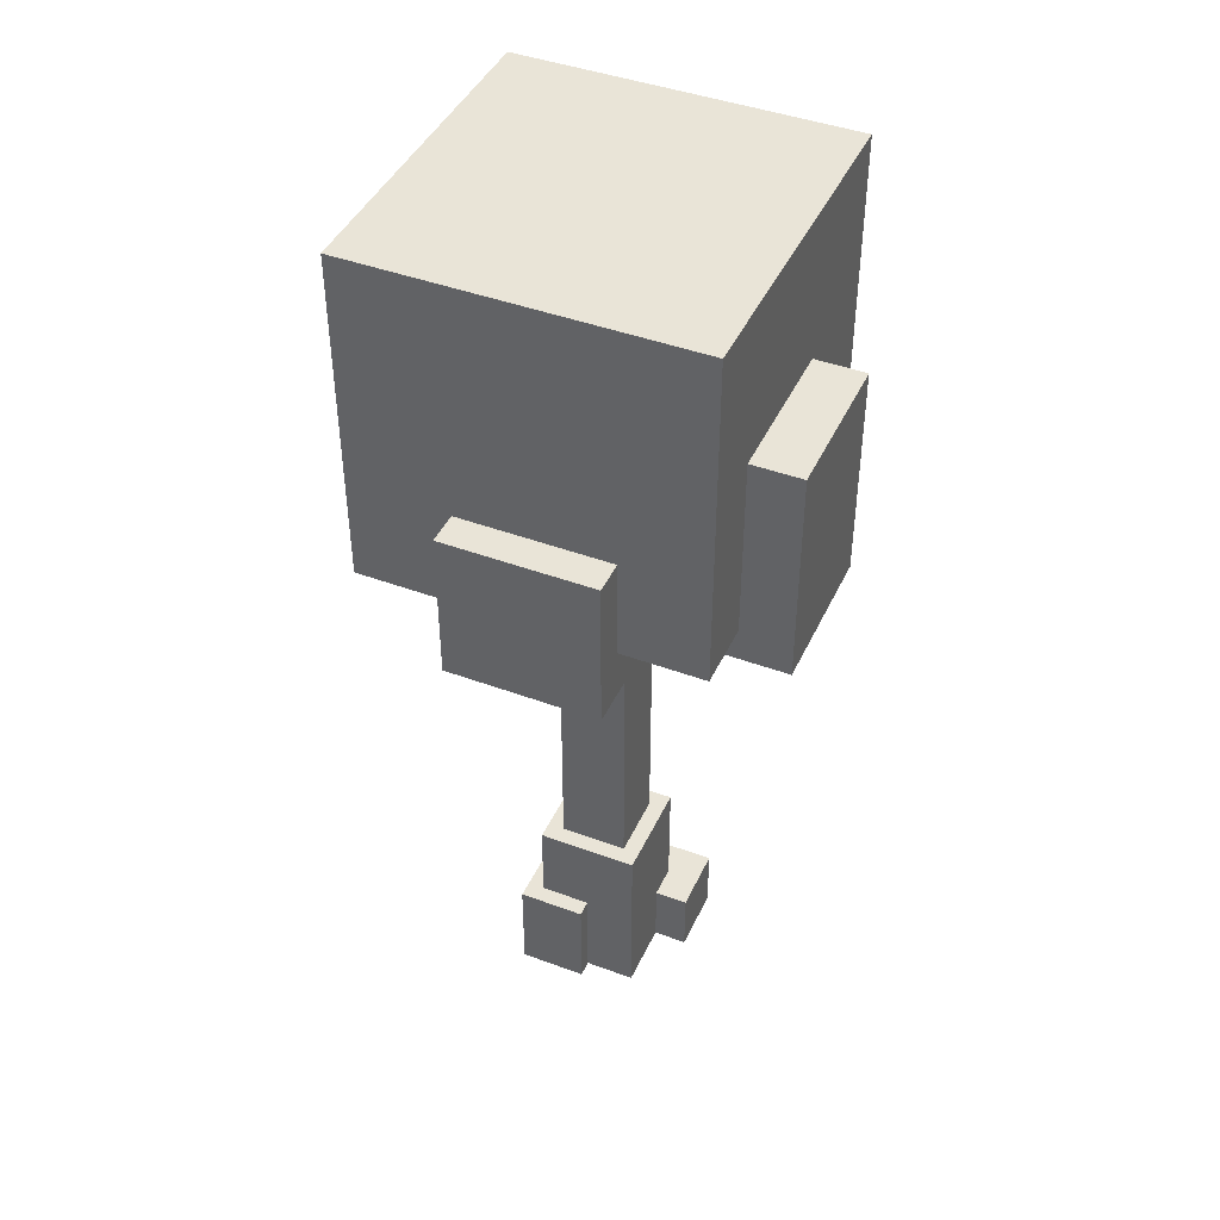
<metadata>
{"format":"obj","ext":"obj","renderer":"f3d","projection":"perspective","resolution":1024,"background":"white","views":[{"elev":43.4,"azim":-156.3,"up":"+Y"}]}
</metadata>
<code>
g Voxels-7
v -13 34 2.5
v -13 34 -6.5
v -13 38 2.5
v -13 38 -6.5
v -13 41 2.5
v -13 41 -6.5
v -13 42 2.5
v -13 42 -6.5
v -13 46 2.5
v -13 46 -6.5
v -13 47 2.5
v -13 47 -6.5
v -10 36 9.5
v -10 36 2.5
v -10 36 -6.5
v -10 36 -10.5
v -10 37 9.5
v -10 37 2.5
v -10 37 -6.5
v -10 37 -10.5
v -10 38 2.5
v -10 38 -6.5
v -10 41 2.5
v -10 41 -6.5
v -10 42 9.5
v -10 42 2.5
v -10 42 -6.5
v -10 42 -10.5
v -10 43 9.5
v -10 43 2.5
v -10 43 -6.5
v -10 43 -10.5
v -10 46 2.5
v -10 46 -6.5
v -10 47 9.5
v -10 47 2.5
v -10 47 -6.5
v -10 47 -10.5
v -10 50 9.5
v -10 50 -10.5
v -10 54 9.5
v -10 54 -10.5
v -10 56 9.5
v -10 56 -10.5
v -6 28 0.5
v -6 28 -0.5
v -6 29 0.5
v -6 29 -0.5
v -6 32 0.5
v -6 32 -0.5
v -6 33 0.5
v -6 33 -0.5
v -6 34 0.5
v -6 34 -0.5
v -5 0 4.5
v -5 0 0.5
v -5 4 4.5
v -5 4 0.5
v -5 33 -2.5
v -5 33 -12.5
v -5 34 -2.5
v -5 34 -6.5
v -5 34 -12.5
v -5 36 -6.5
v -5 36 -10.5
v -5 37 -10.5
v -5 37 -12.5
v -5 41 -10.5
v -5 41 -12.5
v -5 42 -10.5
v -5 42 -12.5
v -3 0 0.5
v -3 0 -3.5
v -3 4 2.5
v -3 4 0.5
v -3 6 2.5
v -3 6 -3.5
v -3 8 2.5
v -3 8 -3.5
v -3 11 2.5
v -3 11 -3.5
v -3 33 12.5
v -3 33 2.5
v -3 34 12.5
v -3 34 2.5
v -3 36 9.5
v -3 36 2.5
v -3 37 12.5
v -3 37 10.5
v -3 37 9.5
v -3 38 12.5
v -3 38 10.5
v -3 42 12.5
v -3 42 9.5
v -2 11 1.5
v -2 11 -2.5
v -2 12 1.5
v -2 12 -2.5
v -2 16 1.5
v -2 16 -2.5
v -2 17 1.5
v -2 17 -2.5
v -2 20 1.5
v -2 20 -2.5
v -2 21 1.5
v -2 21 -2.5
v -2 23 1.5
v -2 23 -2.5
v -2 24 1.5
v -2 24 -2.5
v -2 26 1.5
v -2 26 -2.5
v -2 28 0.5
v -2 28 -0.5
v -2 29 0.5
v -2 29 -0.5
v -2 33 -2.5
v -2 34 2.5
v -2 34 1.5
v -2 36 2.5
v -2 36 1.5
v -2 36 -2.5
v -1 29 -2.5
v -1 29 -6.5
v -1 30 6.5
v -1 30 1.5
v -1 30 -2.5
v -1 30 -4.5
v -1 30 -6.5
v -1 32 6.5
v -1 32 5.5
v -1 32 1.5
v -1 32 -4.5
v -1 32 -6.5
v -1 33 6.5
v -1 33 5.5
v -1 33 -4.5
v -1 33 -6.5
v 0 0 -3.5
v 0 0 -4.5
v 0 6 -3.5
v 0 6 -4.5
v 4 28 1.5
v 4 28 -0.5
v 4 30 1.5
v 4 30 -0.5
v 4 32 1.5
v 4 32 -0.5
v 4 34 1.5
v 4 34 -0.5
v 4 42 10.5
v 4 42 9.5
v 4 43 10.5
v 4 43 9.5
v 4 45 10.5
v 4 45 9.5
v 4 46 10.5
v 4 46 9.5
v -5 29 0.5
v -5 29 -0.5
v -5 32 0.5
v -5 32 -0.5
v -5 33 0.5
v -5 33 -0.5
v -5 34 0.5
v -5 34 -0.5
v -3 34 2.5
v -3 34 -2.5
v -3 36 2.5
v -3 36 -2.5
v 0 0 4.5
v 0 0 2.5
v 0 4 4.5
v 0 4 2.5
v 0 29 -2.5
v 0 29 -6.5
v 0 30 6.5
v 0 30 1.5
v 0 30 -2.5
v 0 30 -4.5
v 0 30 -6.5
v 0 32 6.5
v 0 32 5.5
v 0 32 1.5
v 0 32 -4.5
v 0 32 -6.5
v 0 33 6.5
v 0 33 5.5
v 0 33 -4.5
v 0 33 -6.5
v 2 11 1.5
v 2 11 -2.5
v 2 12 1.5
v 2 12 -2.5
v 2 16 1.5
v 2 16 -2.5
v 2 17 1.5
v 2 17 -2.5
v 2 20 1.5
v 2 20 -2.5
v 2 21 1.5
v 2 21 -2.5
v 2 23 1.5
v 2 23 -2.5
v 2 24 1.5
v 2 24 -2.5
v 2 25 1.5
v 2 25 -0.5
v 2 26 -0.5
v 2 26 -2.5
v 2 28 1.5
v 2 28 -0.5
v 2 33 -2.5
v 2 34 1.5
v 2 34 -2.5
v 3 0 2.5
v 3 0 0.5
v 3 6 2.5
v 3 6 0.5
v 3 6 -3.5
v 3 8 2.5
v 3 8 -3.5
v 3 11 2.5
v 3 11 -3.5
v 4 0 0.5
v 4 0 -4.5
v 4 6 0.5
v 4 6 -4.5
v 4 33 -2.5
v 4 33 -12.5
v 4 34 -2.5
v 4 34 -3.5
v 4 34 -6.5
v 4 34 -12.5
v 4 36 -3.5
v 4 36 -6.5
v 4 36 -10.5
v 4 37 -10.5
v 4 37 -12.5
v 4 41 -10.5
v 4 41 -12.5
v 4 42 -10.5
v 4 42 -12.5
v 6 33 12.5
v 6 33 2.5
v 6 34 12.5
v 6 34 10.5
v 6 34 2.5
v 6 36 10.5
v 6 37 12.5
v 6 37 10.5
v 6 38 12.5
v 6 38 10.5
v 6 39 10.5
v 6 42 12.5
v 6 42 10.5
v 7 25 1.5
v 7 25 -0.5
v 7 26 1.5
v 7 26 -0.5
v 7 28 1.5
v 7 28 -0.5
v 7 30 1.5
v 7 30 -0.5
v 7 32 1.5
v 7 32 -0.5
v 7 34 1.5
v 7 34 -0.5
v 10 36 -3.5
v 10 36 -10.5
v 10 37 -3.5
v 10 37 -10.5
v 10 39 -3.5
v 10 42 -3.5
v 10 42 -10.5
v 10 43 -3.5
v 10 43 -10.5
v 10 45 -3.5
v 10 46 9.5
v 10 46 -3.5
v 10 47 9.5
v 10 47 -10.5
v 10 50 9.5
v 10 50 -10.5
v 10 54 9.5
v 10 54 -10.5
v 10 56 9.5
v 10 56 -10.5
v 13 34 10.5
v 13 34 -3.5
v 13 36 10.5
v 13 36 -3.5
v 13 39 10.5
v 13 39 -3.5
v 13 43 10.5
v 13 43 -3.5
v 13 45 10.5
v 13 45 -3.5
v 13 46 10.5
v 13 46 -3.5
v -3 33 12.5
v -3 34 12.5
v -3 37 12.5
v -3 38 12.5
v -3 42 12.5
v 6 33 12.5
v 6 34 12.5
v 6 37 12.5
v 6 38 12.5
v 6 42 12.5
v 4 42 10.5
v 4 43 10.5
v 4 45 10.5
v 4 46 10.5
v 6 34 10.5
v 6 36 10.5
v 6 37 10.5
v 6 38 10.5
v 6 39 10.5
v 6 42 10.5
v 13 34 10.5
v 13 36 10.5
v 13 39 10.5
v 13 43 10.5
v 13 45 10.5
v 13 46 10.5
v -10 36 9.5
v -10 37 9.5
v -10 42 9.5
v -10 43 9.5
v -10 47 9.5
v -10 50 9.5
v -10 54 9.5
v -10 56 9.5
v -3 36 9.5
v -3 37 9.5
v -3 42 9.5
v 4 42 9.5
v 4 43 9.5
v 4 45 9.5
v 4 46 9.5
v 10 46 9.5
v 10 47 9.5
v 10 50 9.5
v 10 54 9.5
v 10 56 9.5
v -1 30 6.5
v -1 32 6.5
v -1 33 6.5
v 0 30 6.5
v 0 32 6.5
v 0 33 6.5
v -5 0 4.5
v -5 4 4.5
v 0 0 4.5
v 0 4 4.5
v -13 34 2.5
v -13 38 2.5
v -13 41 2.5
v -13 42 2.5
v -13 46 2.5
v -13 47 2.5
v -10 36 2.5
v -10 37 2.5
v -10 38 2.5
v -10 41 2.5
v -10 42 2.5
v -10 43 2.5
v -10 46 2.5
v -10 47 2.5
v -3 4 2.5
v -3 6 2.5
v -3 8 2.5
v -3 11 2.5
v -3 34 2.5
v -3 36 2.5
v 0 0 2.5
v 0 4 2.5
v 3 0 2.5
v 3 6 2.5
v 3 8 2.5
v 3 11 2.5
v -2 11 1.5
v -2 12 1.5
v -2 16 1.5
v -2 17 1.5
v -2 20 1.5
v -2 21 1.5
v -2 23 1.5
v -2 24 1.5
v -2 26 1.5
v -2 34 1.5
v -1 30 1.5
v -1 32 1.5
v 0 30 1.5
v 0 32 1.5
v 2 11 1.5
v 2 12 1.5
v 2 16 1.5
v 2 17 1.5
v 2 20 1.5
v 2 21 1.5
v 2 23 1.5
v 2 24 1.5
v 2 25 1.5
v 2 28 1.5
v 2 34 1.5
v 4 28 1.5
v 4 30 1.5
v 4 32 1.5
v 4 34 1.5
v 7 25 1.5
v 7 26 1.5
v 7 28 1.5
v 7 30 1.5
v 7 32 1.5
v 7 34 1.5
v -6 28 0.5
v -6 29 0.5
v -6 32 0.5
v -6 33 0.5
v -6 34 0.5
v -5 29 0.5
v -5 32 0.5
v -5 33 0.5
v -5 34 0.5
v -2 28 0.5
v -2 29 0.5
v 3 0 0.5
v 3 6 0.5
v 4 0 0.5
v 4 6 0.5
v -5 33 -2.5
v -5 34 -2.5
v -3 34 -2.5
v -3 36 -2.5
v -2 33 -2.5
v -2 36 -2.5
v 2 33 -2.5
v 2 34 -2.5
v 4 33 -2.5
v 4 34 -2.5
v -1 30 -4.5
v -1 32 -4.5
v -1 33 -4.5
v 0 30 -4.5
v 0 32 -4.5
v 0 33 -4.5
v -1 32 5.5
v -1 33 5.5
v 0 32 5.5
v 0 33 5.5
v -3 33 2.5
v -3 34 2.5
v -3 36 2.5
v -2 34 2.5
v -2 36 2.5
v 6 33 2.5
v 6 34 2.5
v -5 0 0.5
v -5 4 0.5
v -3 0 0.5
v -3 4 0.5
v -6 28 -0.5
v -6 29 -0.5
v -6 32 -0.5
v -6 33 -0.5
v -6 34 -0.5
v -5 29 -0.5
v -5 32 -0.5
v -5 33 -0.5
v -5 34 -0.5
v -2 28 -0.5
v -2 29 -0.5
v 2 25 -0.5
v 2 26 -0.5
v 2 28 -0.5
v 4 28 -0.5
v 4 30 -0.5
v 4 32 -0.5
v 4 34 -0.5
v 7 25 -0.5
v 7 26 -0.5
v 7 28 -0.5
v 7 30 -0.5
v 7 32 -0.5
v 7 34 -0.5
v -2 11 -2.5
v -2 12 -2.5
v -2 16 -2.5
v -2 17 -2.5
v -2 20 -2.5
v -2 21 -2.5
v -2 23 -2.5
v -2 24 -2.5
v -2 26 -2.5
v -2 33 -2.5
v -1 29 -2.5
v -1 30 -2.5
v 0 29 -2.5
v 0 30 -2.5
v 2 11 -2.5
v 2 12 -2.5
v 2 16 -2.5
v 2 17 -2.5
v 2 20 -2.5
v 2 21 -2.5
v 2 23 -2.5
v 2 24 -2.5
v 2 26 -2.5
v 2 33 -2.5
v -3 0 -3.5
v -3 6 -3.5
v -3 8 -3.5
v -3 11 -3.5
v 0 0 -3.5
v 0 6 -3.5
v 3 6 -3.5
v 3 8 -3.5
v 3 11 -3.5
v 4 34 -3.5
v 4 36 -3.5
v 10 36 -3.5
v 10 37 -3.5
v 10 39 -3.5
v 10 42 -3.5
v 10 43 -3.5
v 10 45 -3.5
v 10 46 -3.5
v 13 34 -3.5
v 13 36 -3.5
v 13 39 -3.5
v 13 43 -3.5
v 13 45 -3.5
v 13 46 -3.5
v 0 0 -4.5
v 0 6 -4.5
v 4 0 -4.5
v 4 6 -4.5
v -13 34 -6.5
v -13 38 -6.5
v -13 41 -6.5
v -13 42 -6.5
v -13 46 -6.5
v -13 47 -6.5
v -10 36 -6.5
v -10 37 -6.5
v -10 38 -6.5
v -10 41 -6.5
v -10 42 -6.5
v -10 43 -6.5
v -10 46 -6.5
v -10 47 -6.5
v -5 34 -6.5
v -5 36 -6.5
v -1 29 -6.5
v -1 30 -6.5
v -1 32 -6.5
v -1 33 -6.5
v 0 29 -6.5
v 0 30 -6.5
v 0 32 -6.5
v 0 33 -6.5
v -10 36 -10.5
v -10 37 -10.5
v -10 42 -10.5
v -10 43 -10.5
v -10 47 -10.5
v -10 50 -10.5
v -10 54 -10.5
v -10 56 -10.5
v -5 36 -10.5
v -5 37 -10.5
v -5 41 -10.5
v -5 42 -10.5
v 4 36 -10.5
v 4 37 -10.5
v 4 41 -10.5
v 4 42 -10.5
v 10 36 -10.5
v 10 37 -10.5
v 10 42 -10.5
v 10 43 -10.5
v 10 47 -10.5
v 10 50 -10.5
v 10 54 -10.5
v 10 56 -10.5
v -5 33 -12.5
v -5 34 -12.5
v -5 37 -12.5
v -5 41 -12.5
v -5 42 -12.5
v 4 33 -12.5
v 4 34 -12.5
v 4 37 -12.5
v 4 41 -12.5
v 4 42 -12.5
v -5 0 4.5
v 0 0 4.5
v 0 0 2.5
v 3 0 2.5
v -5 0 0.5
v -3 0 0.5
v 3 0 0.5
v 4 0 0.5
v -3 0 -3.5
v 0 0 -3.5
v 0 0 -4.5
v 4 0 -4.5
v 2 25 1.5
v 7 25 1.5
v 2 25 -0.5
v 7 25 -0.5
v -6 28 0.5
v -2 28 0.5
v -6 28 -0.5
v -2 28 -0.5
v -1 29 -2.5
v 0 29 -2.5
v -1 29 -6.5
v 0 29 -6.5
v -1 30 6.5
v 0 30 6.5
v -1 30 1.5
v 0 30 1.5
v -3 33 12.5
v 6 33 12.5
v -1 33 6.5
v 0 33 6.5
v -1 33 5.5
v 0 33 5.5
v -3 33 2.5
v 6 33 2.5
v -5 33 -2.5
v -2 33 -2.5
v 2 33 -2.5
v 4 33 -2.5
v -1 33 -4.5
v 0 33 -4.5
v -1 33 -6.5
v 0 33 -6.5
v -5 33 -12.5
v 4 33 -12.5
v 6 34 10.5
v 13 34 10.5
v -13 34 2.5
v -3 34 2.5
v -2 34 2.5
v 6 34 2.5
v -2 34 1.5
v 2 34 1.5
v 4 34 1.5
v 7 34 1.5
v -6 34 0.5
v -5 34 0.5
v -6 34 -0.5
v -5 34 -0.5
v 4 34 -0.5
v 7 34 -0.5
v -5 34 -2.5
v -3 34 -2.5
v 2 34 -2.5
v 4 34 -2.5
v 4 34 -3.5
v 13 34 -3.5
v -13 34 -6.5
v -5 34 -6.5
v -10 36 9.5
v -3 36 9.5
v -10 36 2.5
v -3 36 2.5
v -2 36 2.5
v -2 36 1.5
v -3 36 -2.5
v -2 36 -2.5
v 4 36 -3.5
v 10 36 -3.5
v -10 36 -6.5
v -5 36 -6.5
v 4 36 -6.5
v -10 36 -10.5
v -5 36 -10.5
v 4 36 -10.5
v 10 36 -10.5
v -5 4 4.5
v 0 4 4.5
v -3 4 2.5
v 0 4 2.5
v -5 4 0.5
v -3 4 0.5
v 3 6 0.5
v 4 6 0.5
v 0 6 -3.5
v 3 6 -3.5
v 0 6 -4.5
v 4 6 -4.5
v -3 11 2.5
v 3 11 2.5
v -2 11 1.5
v 2 11 1.5
v -2 11 -2.5
v 2 11 -2.5
v -3 11 -3.5
v 3 11 -3.5
v 2 28 1.5
v 4 28 1.5
v 2 28 -0.5
v 4 28 -0.5
v -5 29 0.5
v -2 29 0.5
v -5 29 -0.5
v -2 29 -0.5
v -1 30 -2.5
v 0 30 -2.5
v -1 30 -4.5
v 0 30 -4.5
v -1 32 5.5
v 0 32 5.5
v -1 32 1.5
v 0 32 1.5
v -3 42 12.5
v 6 42 12.5
v 4 42 10.5
v 6 42 10.5
v -3 42 9.5
v 4 42 9.5
v -5 42 -10.5
v 4 42 -10.5
v -5 42 -12.5
v 4 42 -12.5
v 4 46 10.5
v 13 46 10.5
v 4 46 9.5
v 10 46 9.5
v 10 46 -3.5
v 13 46 -3.5
v -13 47 2.5
v -10 47 2.5
v -13 47 -6.5
v -10 47 -6.5
v -10 56 9.5
v 10 56 9.5
v -10 56 -10.5
v 10 56 -10.5
f 3 2 1
f 4 2 3
f 5 4 3
f 6 4 5
f 7 6 5
f 8 6 7
f 9 8 7
f 10 8 9
f 11 10 9
f 12 10 11
f 17 14 13
f 18 14 17
f 19 16 15
f 20 16 19
f 21 18 17
f 22 20 19
f 23 21 17
f 24 20 22
f 25 23 17
f 26 23 25
f 27 20 24
f 28 20 27
f 29 26 25
f 30 26 29
f 31 28 27
f 32 28 31
f 33 30 29
f 34 32 31
f 35 33 29
f 36 33 35
f 37 32 34
f 38 32 37
f 39 36 35
f 39 37 36
f 39 38 37
f 40 38 39
f 41 40 39
f 42 40 41
f 43 42 41
f 44 42 43
f 47 46 45
f 48 46 47
f 49 48 47
f 50 48 49
f 51 50 49
f 52 50 51
f 53 52 51
f 54 52 53
f 57 56 55
f 58 56 57
f 61 60 59
f 62 60 61
f 63 60 62
f 64 63 62
f 65 63 64
f 66 63 65
f 67 63 66
f 68 67 66
f 69 67 68
f 70 69 68
f 71 69 70
f 75 73 72
f 76 75 74
f 77 73 75
f 77 75 76
f 78 77 76
f 79 77 78
f 80 79 78
f 81 79 80
f 84 83 82
f 85 83 84
f 86 85 84
f 87 85 86
f 88 86 84
f 89 86 88
f 90 86 89
f 91 89 88
f 92 90 89
f 92 89 91
f 93 92 91
f 94 90 92
f 94 92 93
f 97 96 95
f 98 96 97
f 99 98 97
f 100 98 99
f 101 100 99
f 102 100 101
f 103 102 101
f 104 102 103
f 105 104 103
f 106 104 105
f 107 106 105
f 108 106 107
f 109 108 107
f 110 108 109
f 111 110 109
f 112 110 111
f 113 112 111
f 114 112 113
f 115 113 111
f 116 112 114
f 117 112 116
f 117 116 115
f 119 115 111
f 119 117 115
f 120 119 118
f 121 117 119
f 121 119 120
f 122 117 121
f 127 124 123
f 128 124 127
f 129 124 128
f 130 126 125
f 131 126 130
f 132 126 131
f 133 129 128
f 134 129 133
f 135 131 130
f 136 131 135
f 137 134 133
f 138 134 137
f 141 140 139
f 142 140 141
f 145 144 143
f 146 144 145
f 147 146 145
f 148 146 147
f 149 148 147
f 150 148 149
f 153 152 151
f 154 152 153
f 155 154 153
f 156 154 155
f 157 156 155
f 158 156 157
f 159 160 161
f 161 160 162
f 161 162 163
f 163 162 164
f 163 164 165
f 165 164 166
f 167 168 169
f 169 168 170
f 171 172 173
f 173 172 174
f 175 176 179
f 179 176 180
f 180 176 181
f 177 178 182
f 182 178 183
f 183 178 184
f 180 181 185
f 185 181 186
f 182 183 187
f 187 183 188
f 185 186 189
f 189 186 190
f 191 192 193
f 193 192 194
f 193 194 195
f 195 194 196
f 195 196 197
f 197 196 198
f 197 198 199
f 199 198 200
f 199 200 201
f 201 200 202
f 201 202 203
f 203 202 204
f 203 204 205
f 205 204 206
f 205 206 207
f 207 206 208
f 208 206 209
f 209 206 210
f 209 210 212
f 212 210 213
f 211 212 213
f 211 213 214
f 214 213 215
f 216 217 218
f 218 217 219
f 218 219 221
f 219 220 221
f 221 220 222
f 221 222 223
f 223 222 224
f 225 226 227
f 227 226 228
f 229 230 231
f 231 230 232
f 232 230 233
f 233 230 234
f 232 233 235
f 233 234 236
f 235 233 236
f 236 234 237
f 237 234 238
f 238 234 239
f 238 239 240
f 240 239 241
f 240 241 242
f 242 241 243
f 244 245 246
f 246 245 247
f 247 245 248
f 246 247 249
f 246 249 250
f 250 249 251
f 250 251 252
f 252 251 253
f 252 253 254
f 252 254 255
f 255 254 256
f 257 258 259
f 259 258 260
f 259 260 261
f 261 260 262
f 261 262 263
f 263 262 264
f 263 264 265
f 265 264 266
f 265 266 267
f 267 266 268
f 269 270 271
f 271 270 272
f 271 272 273
f 273 272 274
f 274 272 275
f 274 275 276
f 276 275 277
f 276 277 278
f 278 277 280
f 279 280 281
f 280 277 282
f 281 280 282
f 281 282 283
f 283 282 284
f 283 284 285
f 285 284 286
f 285 286 287
f 287 286 288
f 289 290 291
f 291 290 292
f 291 292 293
f 293 292 294
f 293 294 295
f 295 294 296
f 295 296 297
f 297 296 298
f 297 298 299
f 299 298 300
f 306 302 301
f 307 303 302
f 307 302 306
f 308 304 303
f 308 303 307
f 309 305 304
f 309 304 308
f 310 305 309
f 320 312 311
f 321 316 315
f 322 319 318
f 322 316 321
f 322 317 316
f 322 318 317
f 323 320 319
f 323 319 322
f 324 313 312
f 324 320 323
f 324 312 320
f 325 314 313
f 325 313 324
f 326 314 325
f 335 328 327
f 336 329 328
f 336 328 335
f 337 330 329
f 337 329 336
f 338 330 337
f 339 331 330
f 339 330 338
f 340 331 339
f 341 331 340
f 342 331 341
f 343 332 331
f 343 331 342
f 344 333 332
f 344 332 343
f 345 334 333
f 345 333 344
f 346 334 345
f 350 348 347
f 351 349 348
f 351 348 350
f 352 349 351
f 355 354 353
f 356 354 355
f 363 358 357
f 364 358 363
f 365 359 358
f 365 358 364
f 366 360 359
f 366 359 365
f 367 361 360
f 367 360 366
f 368 361 367
f 369 362 361
f 369 361 368
f 370 362 369
f 375 363 357
f 376 363 375
f 378 372 371
f 379 378 377
f 380 373 372
f 380 378 379
f 380 372 378
f 381 374 373
f 381 373 380
f 382 374 381
f 393 392 391
f 394 392 393
f 395 393 391
f 396 392 394
f 397 384 383
f 398 385 384
f 398 384 397
f 399 386 385
f 399 385 398
f 400 387 386
f 400 386 399
f 401 388 387
f 401 387 400
f 402 389 388
f 402 388 401
f 403 390 389
f 403 389 402
f 404 391 390
f 404 390 403
f 405 391 404
f 406 396 395
f 406 395 391
f 407 392 396
f 407 396 406
f 408 406 391
f 412 391 405
f 413 408 391
f 413 391 412
f 414 409 408
f 414 408 413
f 415 410 409
f 415 409 414
f 416 411 410
f 416 410 415
f 417 411 416
f 423 419 418
f 423 420 419
f 424 421 420
f 424 420 423
f 425 422 421
f 425 421 424
f 426 422 425
f 427 423 418
f 428 423 427
f 431 430 429
f 432 430 431
f 435 434 433
f 437 435 433
f 437 436 435
f 438 436 437
f 441 440 439
f 442 440 441
f 446 444 443
f 447 445 444
f 447 444 446
f 448 445 447
f 449 450 451
f 451 450 452
f 453 454 456
f 454 455 456
f 456 455 457
f 453 456 458
f 458 456 459
f 460 461 462
f 462 461 463
f 464 465 469
f 465 466 469
f 466 467 470
f 469 466 470
f 467 468 471
f 470 467 471
f 471 468 472
f 464 469 473
f 473 469 474
f 476 477 478
f 475 476 482
f 476 478 483
f 482 476 483
f 478 479 484
f 483 478 484
f 479 480 485
f 484 479 485
f 480 481 486
f 485 480 486
f 486 481 487
f 496 497 498
f 498 497 499
f 496 498 500
f 499 497 501
f 488 489 502
f 489 490 503
f 502 489 503
f 490 491 504
f 503 490 504
f 491 492 505
f 504 491 505
f 492 493 506
f 505 492 506
f 493 494 507
f 506 493 507
f 494 495 508
f 507 494 508
f 495 496 509
f 508 495 509
f 500 501 510
f 509 496 510
f 496 500 510
f 501 497 511
f 510 501 511
f 512 513 516
f 513 514 517
f 516 513 517
f 517 514 518
f 514 515 519
f 518 514 519
f 519 515 520
f 521 522 523
f 521 523 530
f 523 524 531
f 530 523 531
f 524 525 531
f 525 526 532
f 531 525 532
f 526 527 532
f 527 528 533
f 532 527 533
f 528 529 534
f 533 528 534
f 534 529 535
f 536 537 538
f 538 537 539
f 540 541 546
f 546 541 547
f 541 542 548
f 547 541 548
f 542 543 549
f 548 542 549
f 543 544 550
f 549 543 550
f 550 544 551
f 544 545 552
f 551 544 552
f 552 545 553
f 540 546 554
f 554 546 555
f 556 557 560
f 557 558 561
f 560 557 561
f 558 559 562
f 561 558 562
f 562 559 563
f 564 565 572
f 565 566 573
f 572 565 573
f 573 566 574
f 566 567 575
f 574 566 575
f 575 567 579
f 576 577 580
f 577 578 581
f 580 577 581
f 578 579 581
f 579 567 582
f 581 579 582
f 567 568 583
f 582 567 583
f 568 569 584
f 583 568 584
f 569 570 585
f 584 569 585
f 570 571 586
f 585 570 586
f 586 571 587
f 588 589 593
f 589 590 594
f 593 589 594
f 590 591 595
f 594 590 595
f 591 592 596
f 595 591 596
f 596 592 597
f 600 599 598
f 602 600 598
f 602 601 600
f 603 601 602
f 604 601 603
f 606 605 604
f 606 604 603
f 607 605 606
f 608 605 607
f 609 605 608
f 612 611 610
f 613 611 612
f 616 615 614
f 617 615 616
f 620 619 618
f 621 619 620
f 624 623 622
f 625 623 624
f 628 627 626
f 629 627 628
f 630 628 626
f 631 627 629
f 632 630 626
f 632 631 630
f 633 627 631
f 633 631 632
f 638 635 634
f 638 637 636
f 638 636 635
f 639 637 638
f 640 638 634
f 641 637 639
f 642 640 634
f 642 641 640
f 643 637 641
f 643 641 642
f 649 645 644
f 650 649 648
f 651 649 650
f 652 649 651
f 653 645 649
f 653 649 652
f 654 647 646
f 655 647 654
f 656 654 646
f 657 647 655
f 658 652 651
f 659 645 653
f 660 657 656
f 660 647 657
f 661 647 660
f 662 658 651
f 662 659 658
f 663 659 662
f 664 659 663
f 665 645 659
f 665 659 664
f 666 660 656
f 666 656 646
f 667 660 666
f 670 669 668
f 671 669 670
f 673 672 671
f 674 673 671
f 675 673 674
f 680 677 676
f 681 679 678
f 682 679 681
f 683 677 680
f 684 677 683
f 685 686 687
f 687 686 688
f 685 687 689
f 689 687 690
f 691 692 694
f 693 694 695
f 694 692 696
f 695 694 696
f 697 698 699
f 699 698 700
f 697 699 701
f 700 698 702
f 697 701 703
f 701 702 703
f 702 698 704
f 703 702 704
f 705 706 707
f 707 706 708
f 709 710 711
f 711 710 712
f 713 714 715
f 715 714 716
f 717 718 719
f 719 718 720
f 721 722 723
f 723 722 724
f 721 723 725
f 725 723 726
f 727 728 729
f 729 728 730
f 731 732 733
f 733 732 734
f 734 732 735
f 735 732 736
f 737 738 739
f 739 738 740
f 741 742 743
f 743 742 744

</code>
